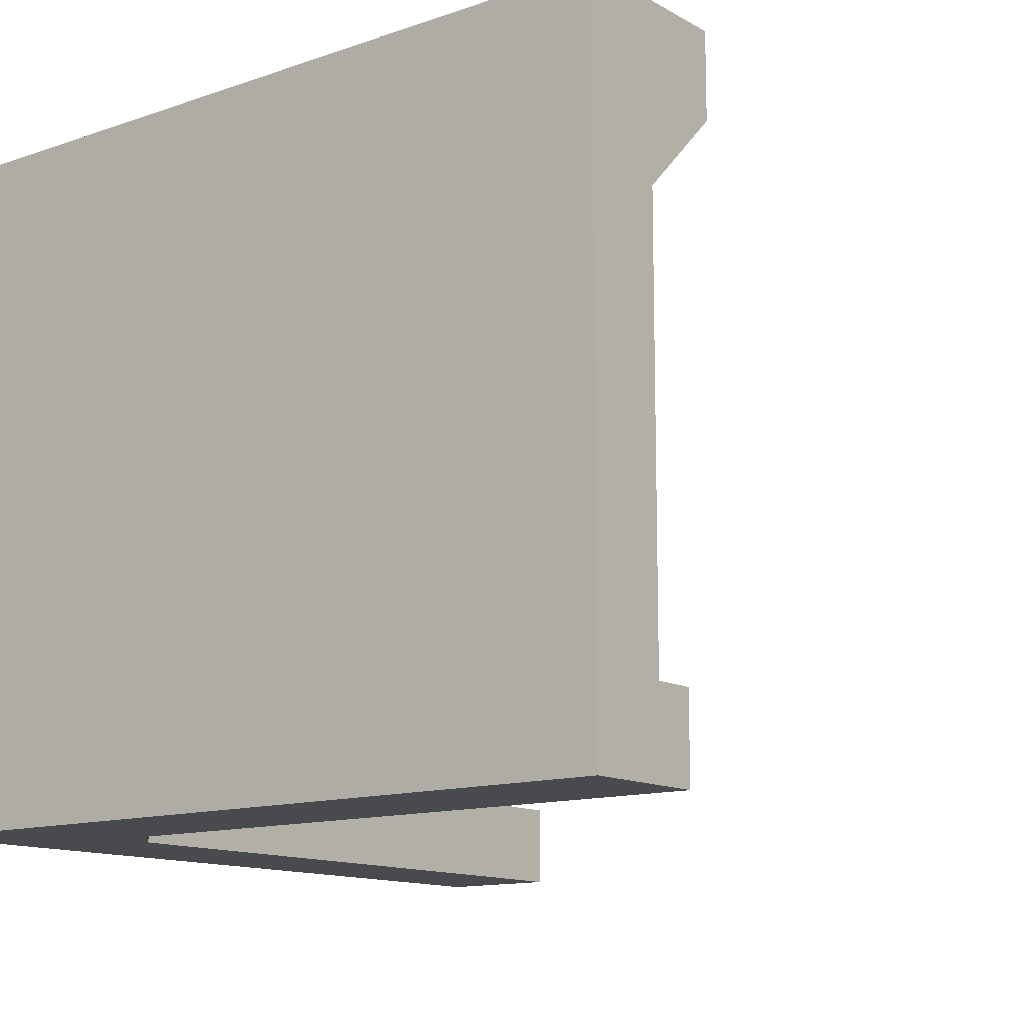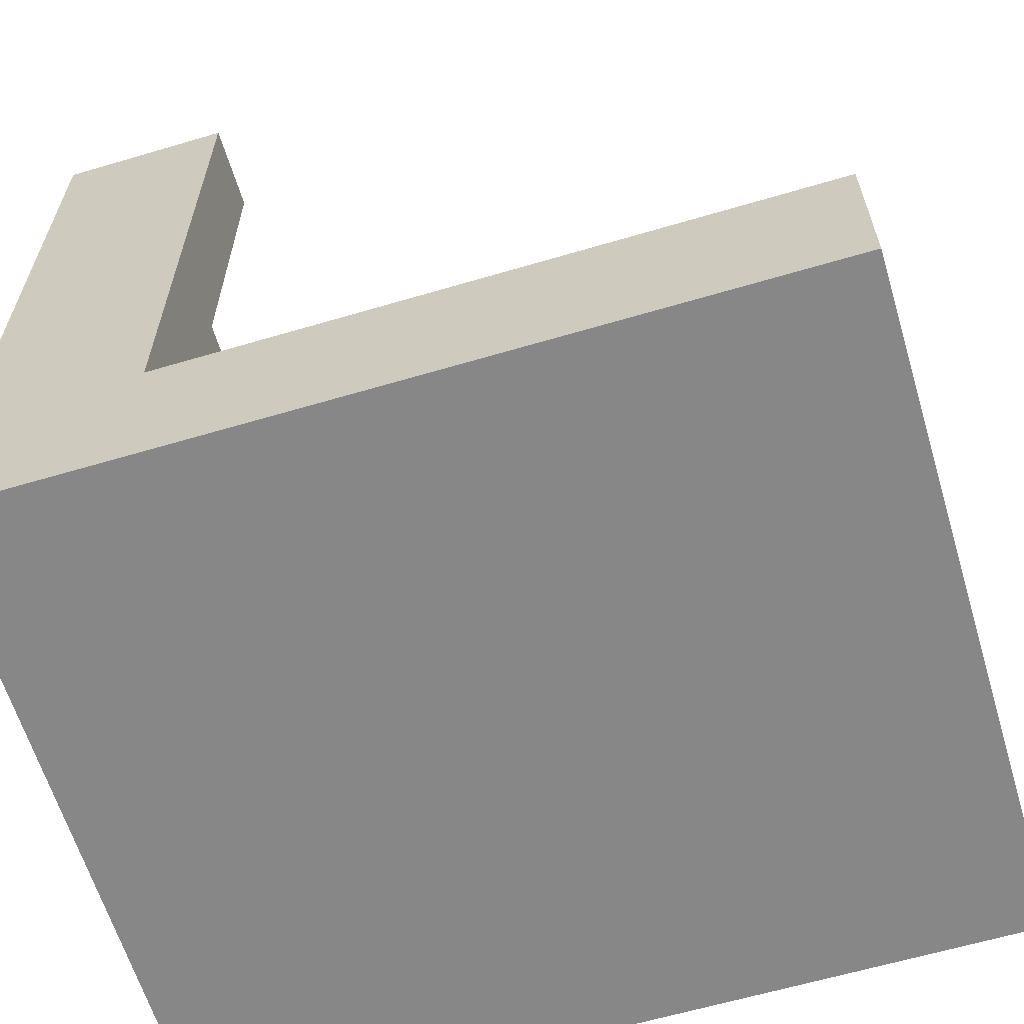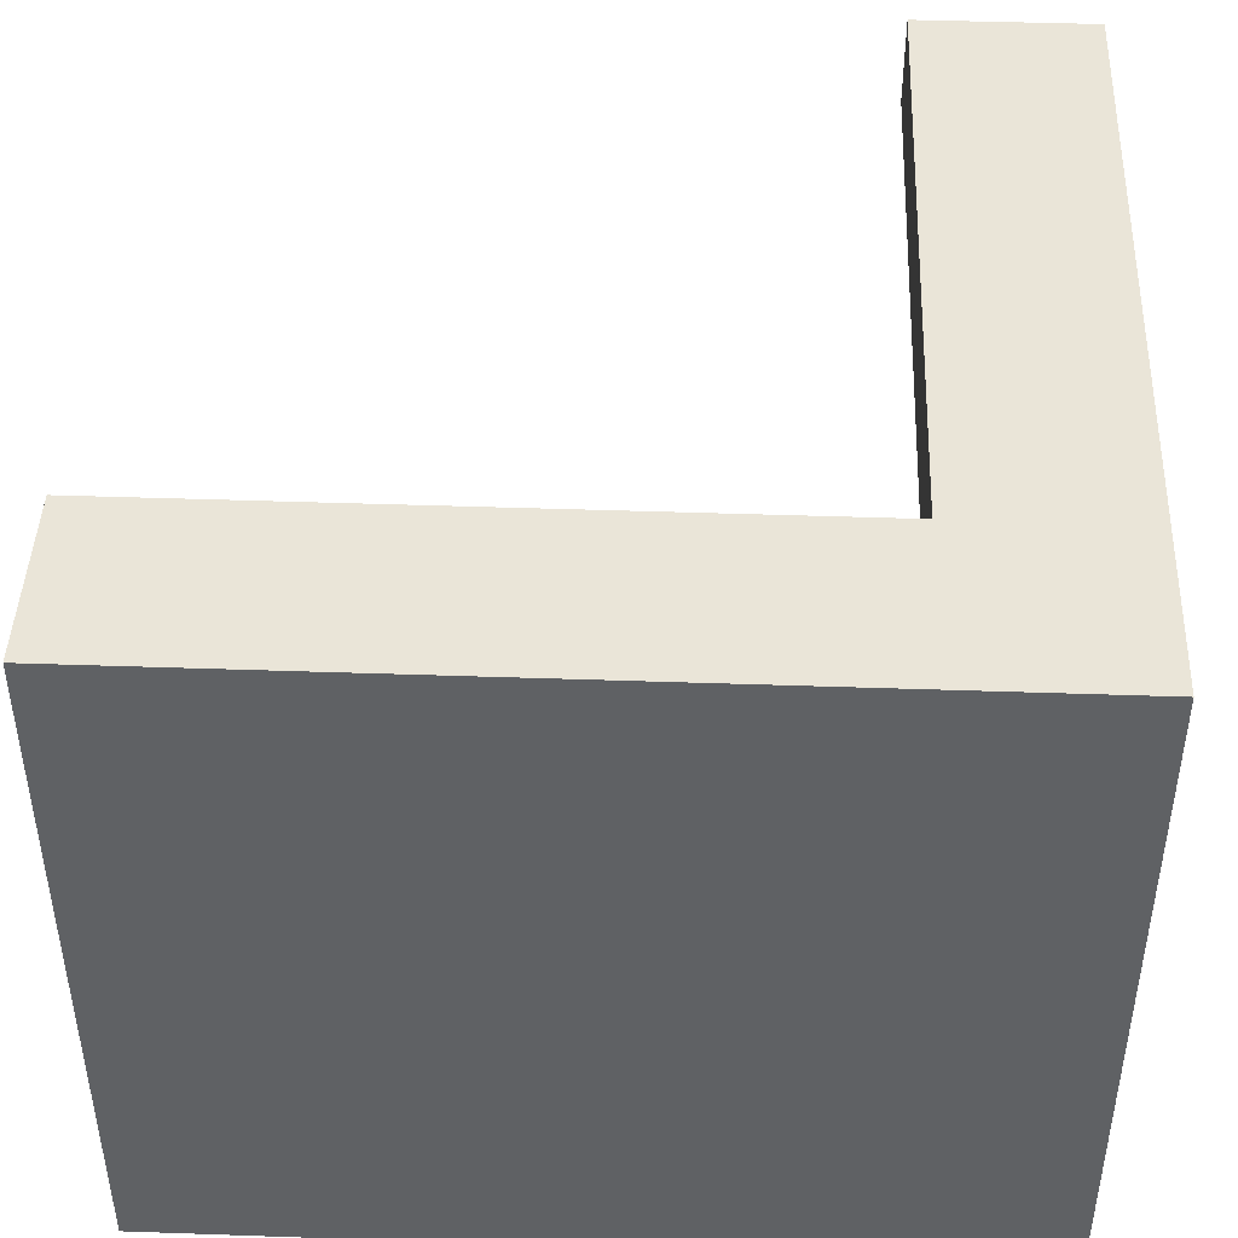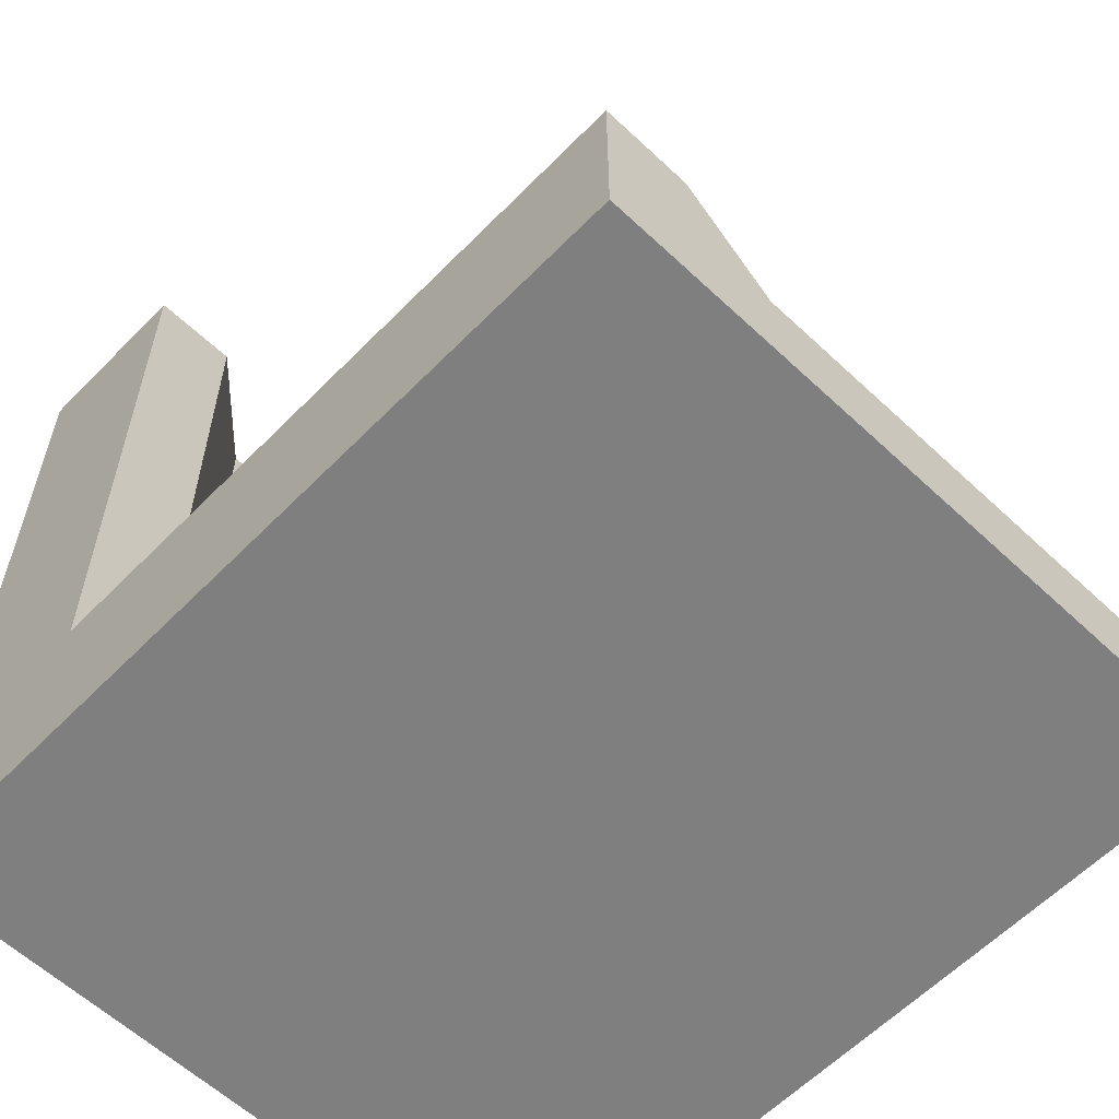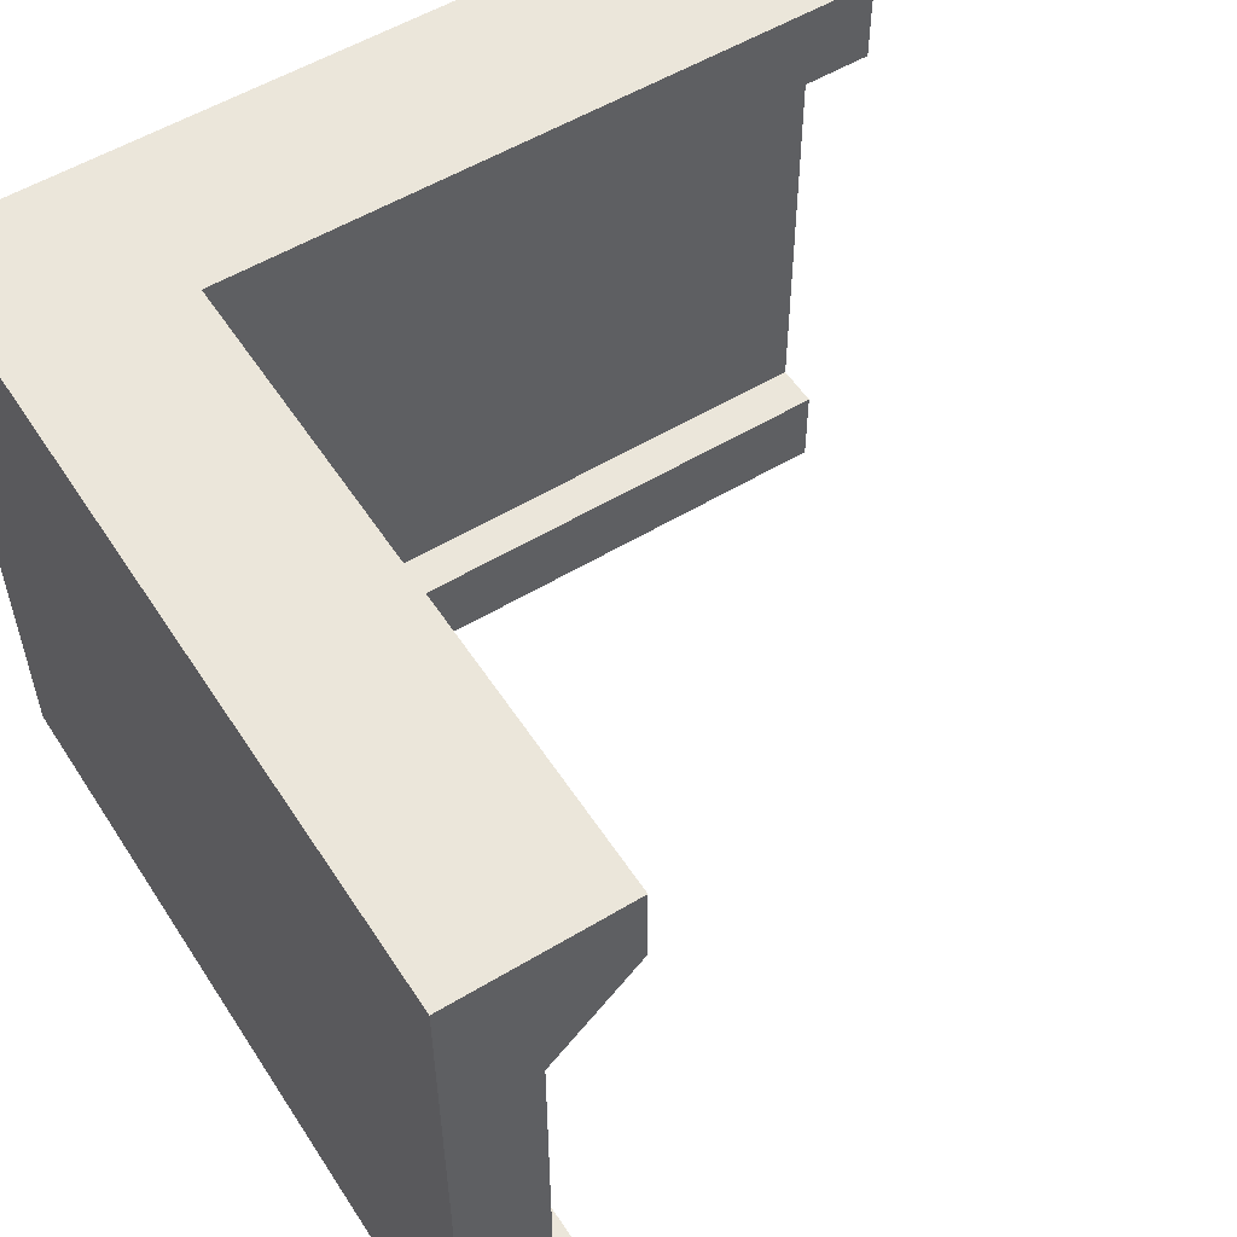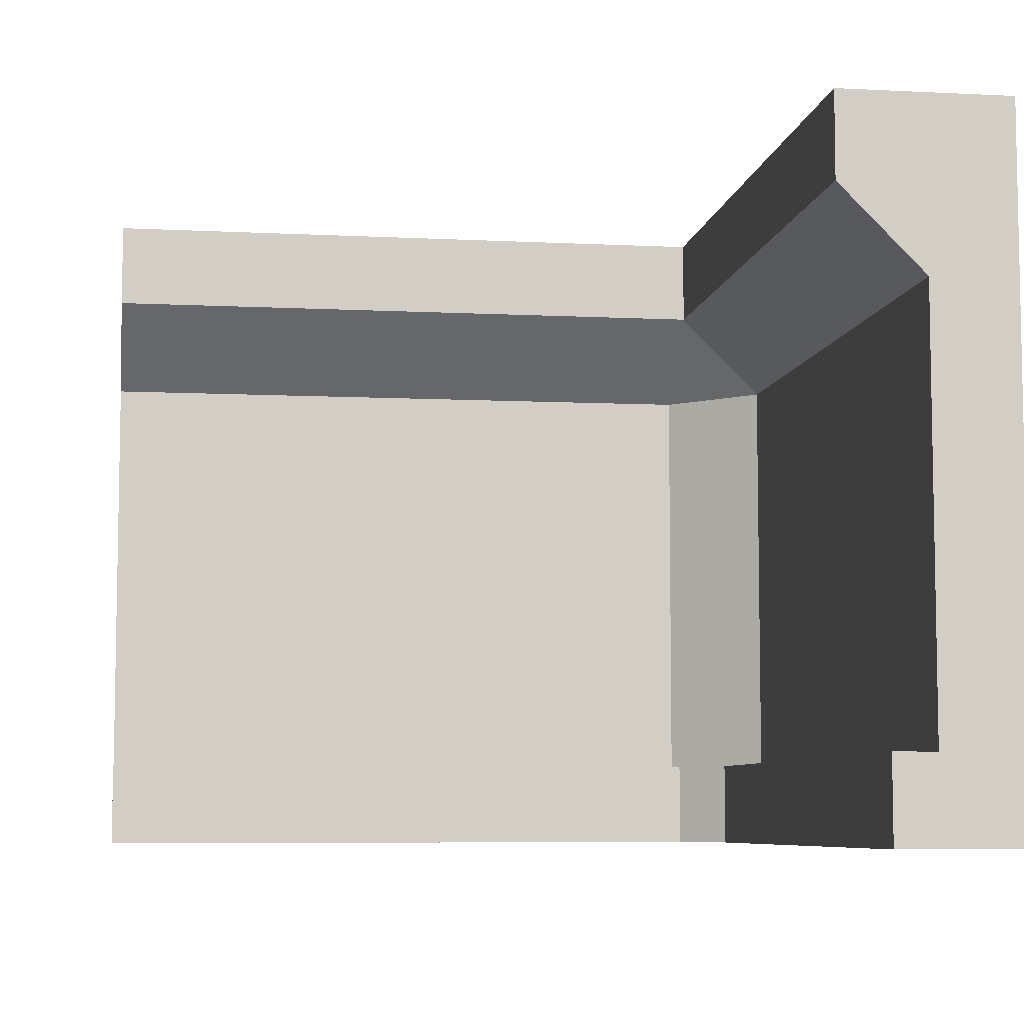
<metadata>
{"format":"obj","ext":"obj","renderer":"f3d","projection":"perspective","resolution":1024,"background":"white","views":[{"elev":-12.9,"azim":-141.7,"up":"+Y"},{"elev":-62.6,"azim":-163.3,"up":"+Z"},{"elev":44.6,"azim":92.3,"up":"+Y"},{"elev":-59.7,"azim":-133.9,"up":"+Z"},{"elev":54.8,"azim":-122.5,"up":"+Y"},{"elev":-7.0,"azim":-8.4,"up":"+Y"}]}
</metadata>
<code>
g object_003
v 1.188 0 -1.192e-07
v 1.188 0 0.25
v 1.188 1 -1.192e-07
v 1.188 1 1.188
v 1.188 -2.256e-17 1.188
v 1 -2.256e-17 1.188
v 1 0 0.25
v 1 0.125 1.188
v 1 0.125 0.25
v 2.98e-08 0 0.1875
v 0 0 0
v 2.98e-08 0.125 0.1875
v 1.49e-08 0.125 0.125
v 0 1 0
v 1.49e-08 0.75 0.125
v 2.98e-08 0.875 0.25
v 2.98e-08 1 0.25
v 0.9375 0 -1.192e-07
v 0.9375 0 0.1875
v 0.9375 0.875 1.188
v 0.9375 0.875 0.25
v 0.9375 1 1.188
v 0.9375 1 0.25
v 0.9375 0.125 0.1875
v 0.9375 0.75 0.125
v 1.062 0.75 0.25
v 1.062 0.75 1.188
v 1.062 0.125 1.188
v 0.9375 0.125 0.125
v 1.062 0.125 0.25
f 3 2 1
f 4 2 3
f 2 4 5
f 8 7 6
f 7 8 9
f 12 11 10
f 11 12 13
f 11 13 14
f 14 13 15
f 14 15 16
f 14 16 17
f 3 11 14
f 11 3 18
f 18 3 1
f 5 7 2
f 7 5 6
f 19 2 7
f 18 2 19
f 10 18 19
f 18 10 11
f 2 18 1
f 22 21 20
f 21 22 23
f 19 12 10
f 12 19 24
f 21 15 25
f 15 21 16
f 17 3 14
f 3 17 23
f 3 23 4
f 4 23 22
f 21 17 16
f 17 21 23
f 27 21 26
f 21 27 20
f 5 8 6
f 8 5 28
f 28 5 27
f 4 27 5
f 22 27 4
f 27 22 20
f 12 29 13
f 29 12 24
f 29 24 30
f 30 24 9
f 30 9 28
f 28 9 8
f 7 24 19
f 24 7 9
f 21 25 26
f 27 30 28
f 30 27 26
f 29 15 13
f 15 29 25
f 30 25 29
f 25 30 26

</code>
